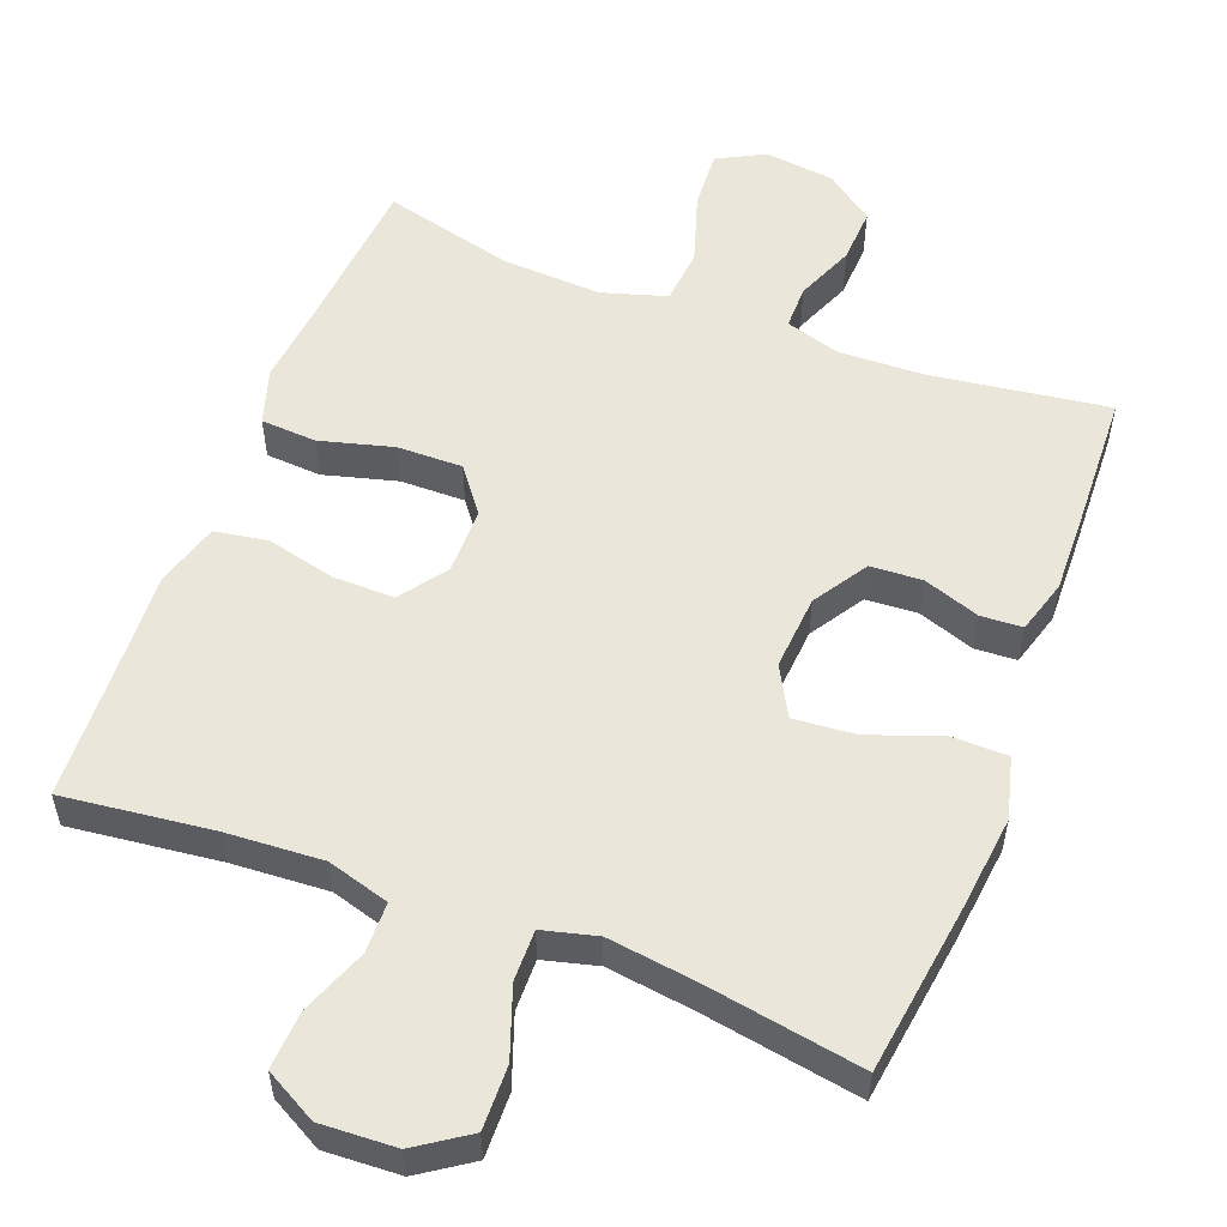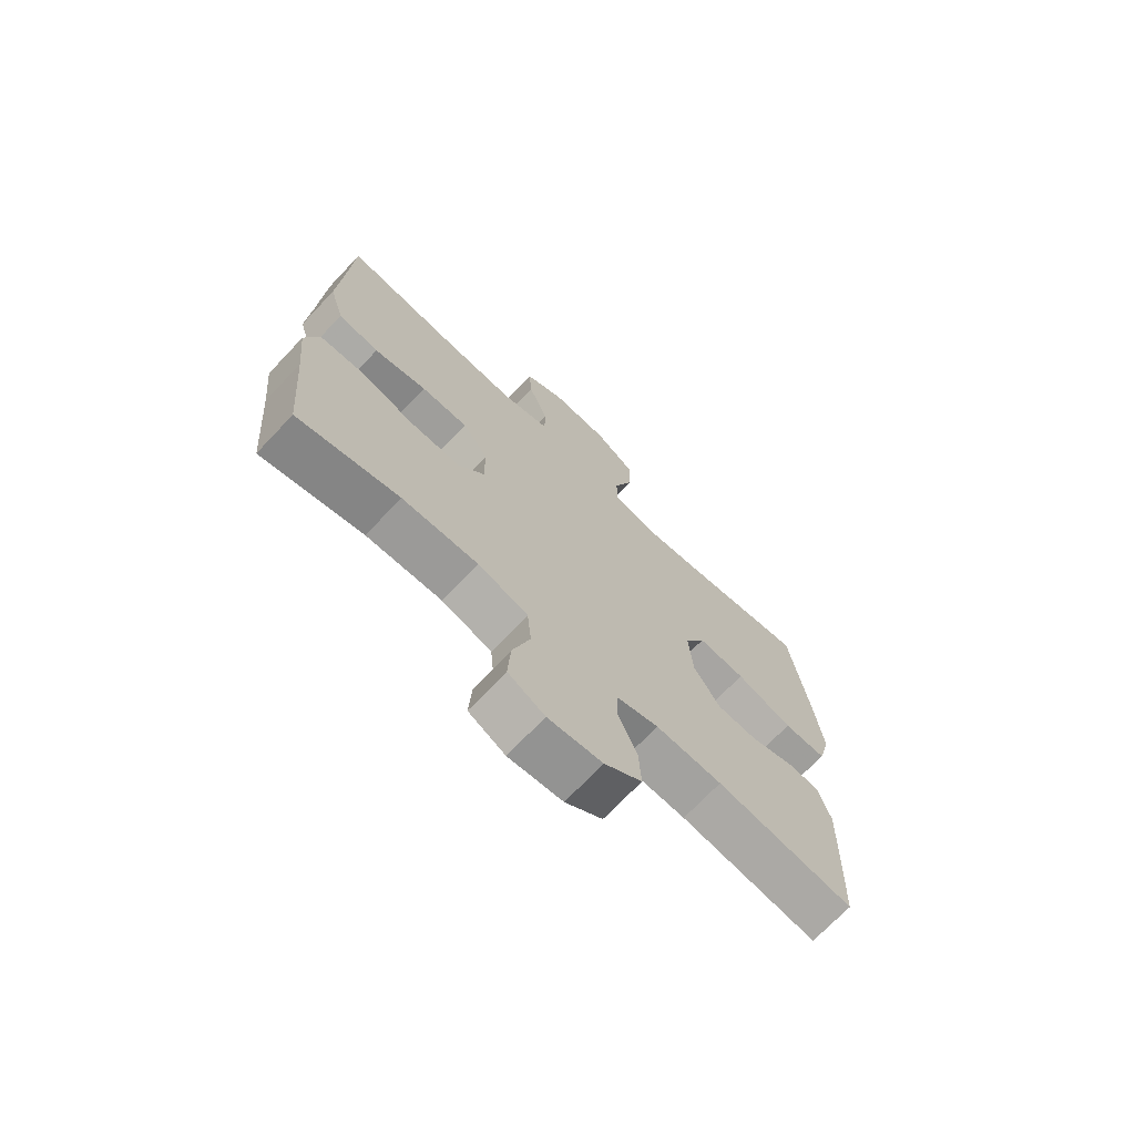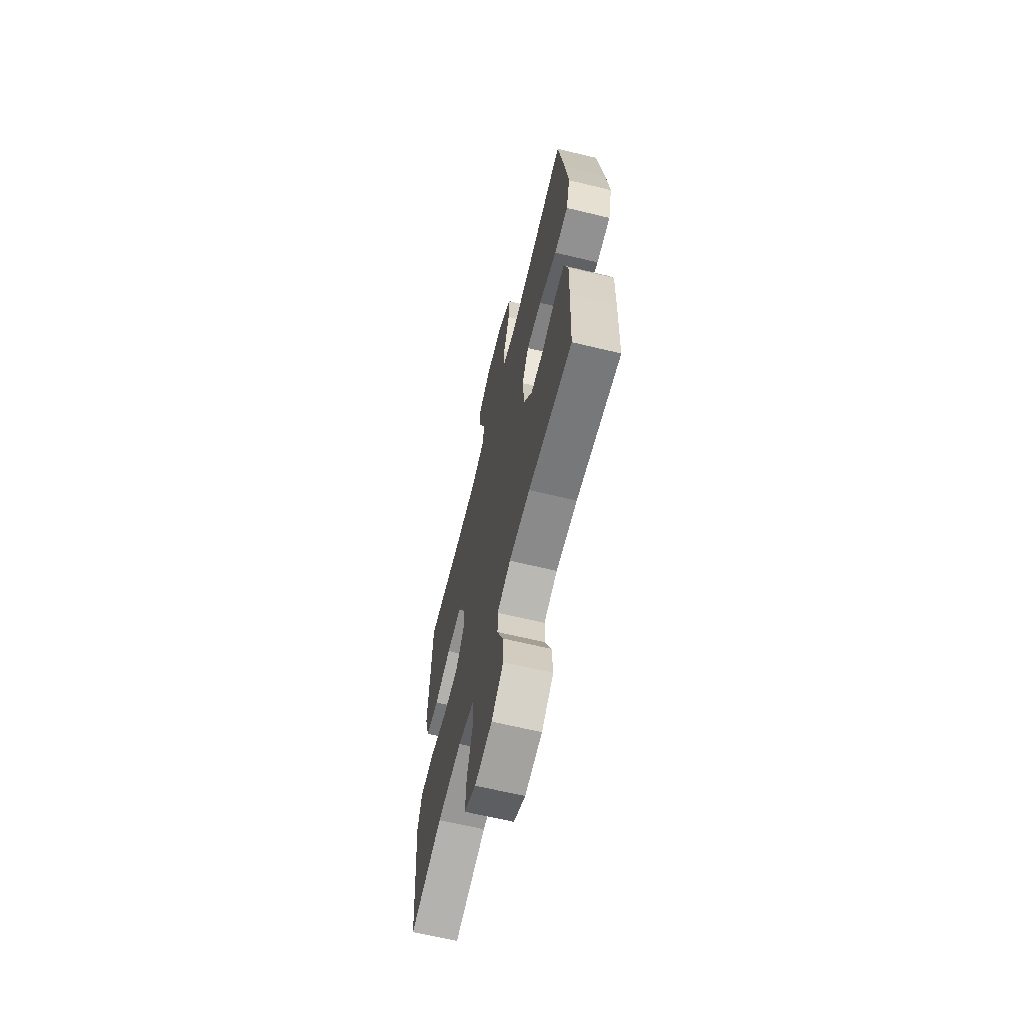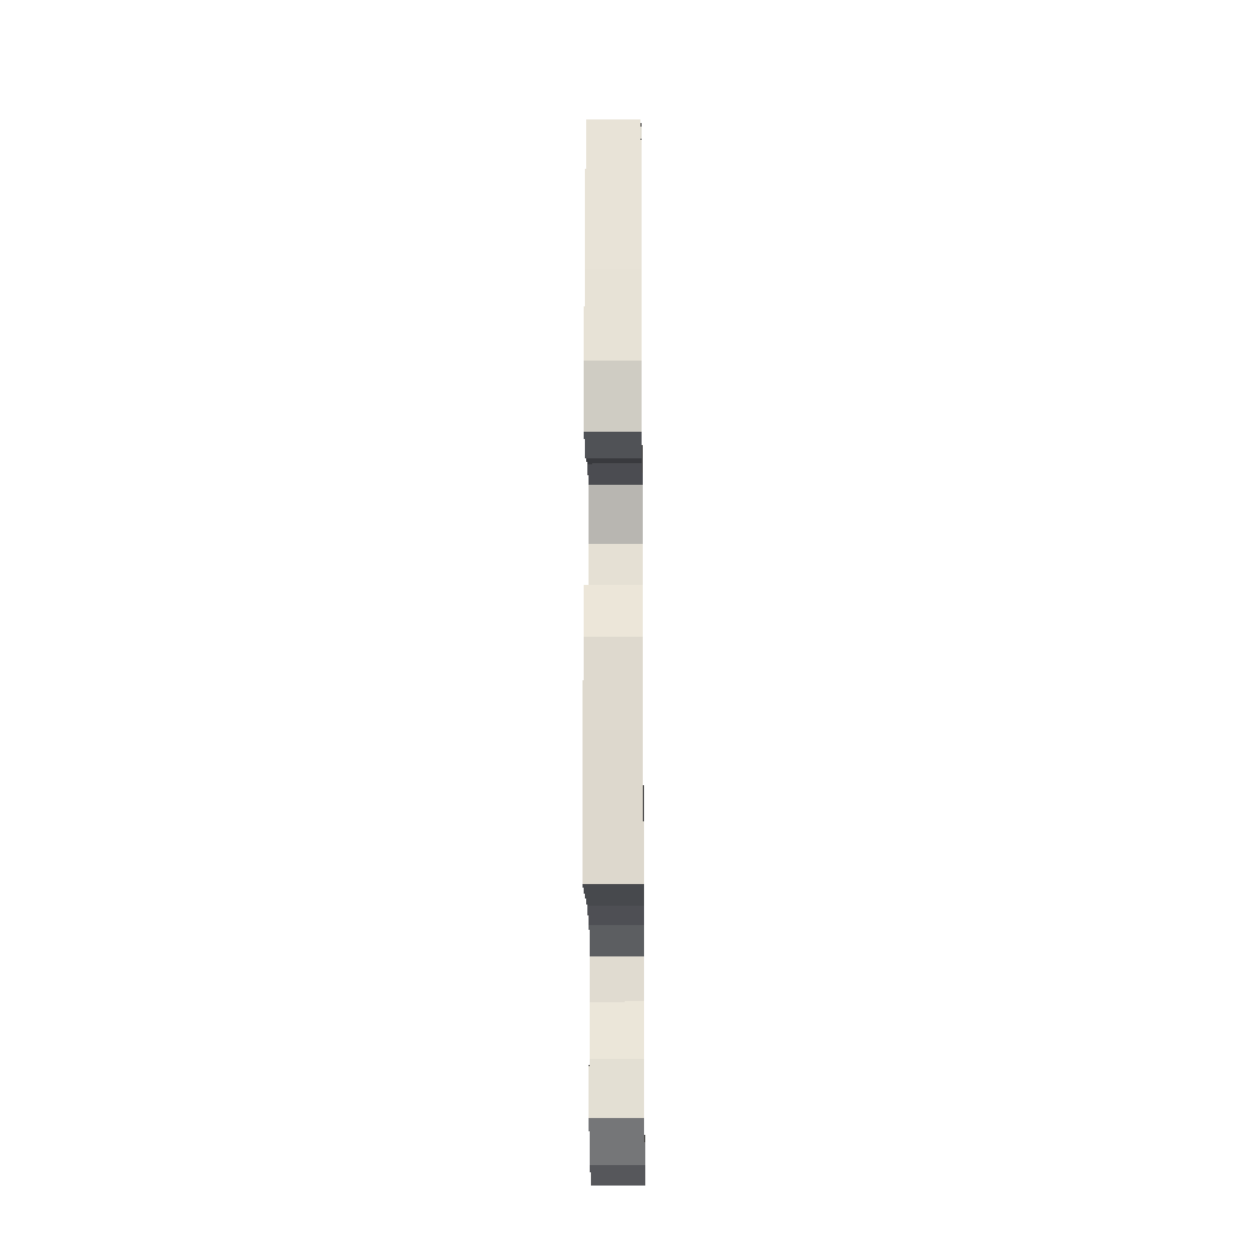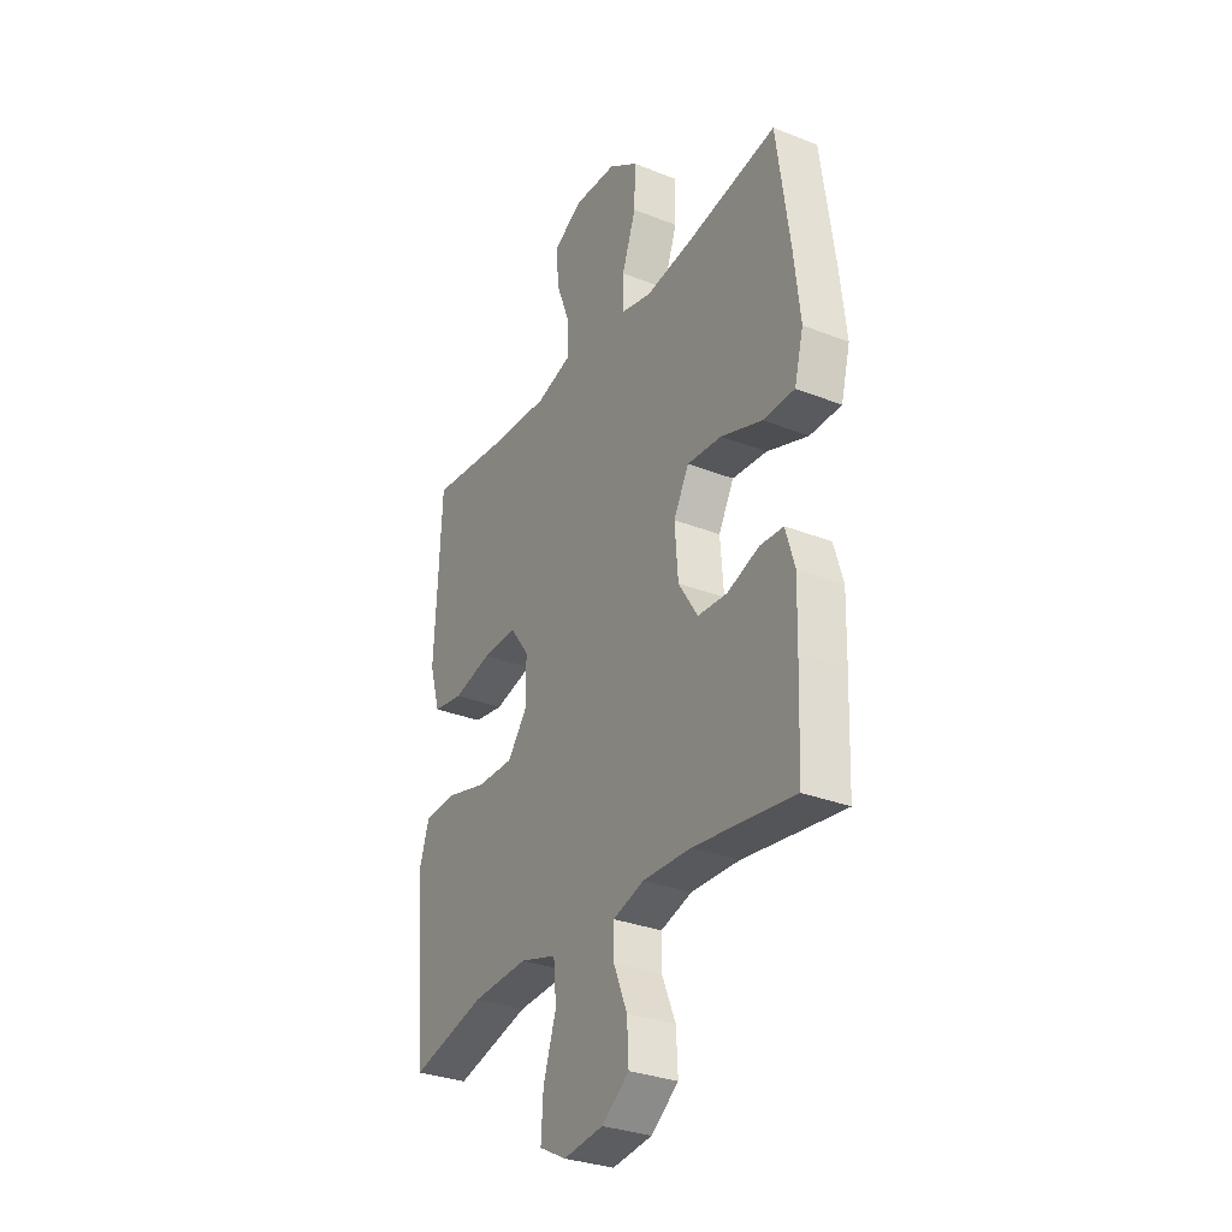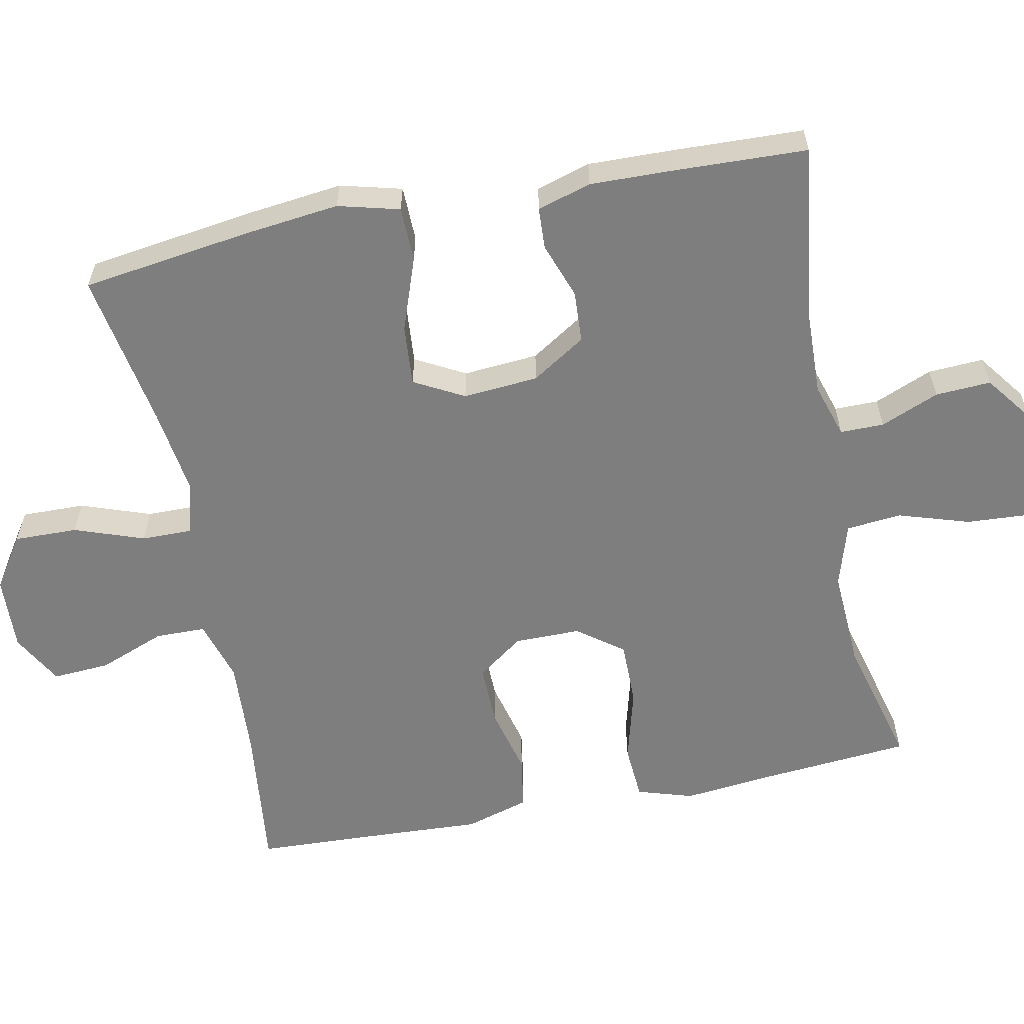
<metadata>
{"format":"obj","ext":"obj","renderer":"f3d","projection":"perspective","resolution":1024,"background":"white","views":[{"elev":54.7,"azim":20.9,"up":"+Y"},{"elev":-71.2,"azim":-43.4,"up":"+Z"},{"elev":-65.4,"azim":76.4,"up":"+Z"},{"elev":-20.2,"azim":90.6,"up":"+Z"},{"elev":-31.1,"azim":60.6,"up":"+Z"},{"elev":-59.4,"azim":101.5,"up":"+Y"}]}
</metadata>
<code>
v -0.5 0.07 -0.5
v -0.518 0.07 -0.286
v -0.53 0.07 -0.169
v -0.506 0.07 -0.093
v -0.43 0.07 -0.088
v -0.329 0.07 -0.115
v -0.24 0.07 -0.116
v -0.193 0.07 -0.054
v -0.193 0.07 0.037
v -0.239 0.07 0.1
v -0.323 0.07 0.099
v -0.417 0.07 0.076
v -0.49 0.07 0.088
v -0.516 0.07 0.176
v -0.509 0.07 0.305
v -0.5 0.07 0.5
v -0.295 0.07 0.476
v -0.163 0.07 0.468
v -0.078 0.07 0.493
v -0.077 0.07 0.562
v -0.112 0.07 0.653
v -0.117 0.07 0.732
v -0.046 0.07 0.771
v 0.057 0.07 0.766
v 0.128 0.07 0.718
v 0.126 0.07 0.631
v 0.092 0.07 0.536
v 0.091 0.07 0.466
v 0.165 0.07 0.447
v 0.283 0.07 0.463
v 0.5 0.07 0.5
v 0.532 0.07 0.269
v 0.547 0.07 0.137
v 0.525 0.07 0.053
v 0.449 0.07 0.052
v 0.349 0.07 0.088
v 0.265 0.07 0.095
v 0.228 0.07 0.027
v 0.236 0.07 -0.076
v 0.283 0.07 -0.15
v 0.354 0.07 -0.154
v 0.431 0.07 -0.127
v 0.488 0.07 -0.13
v 0.51 0.07 -0.204
v 0.507 0.07 -0.318
v 0.5 0.07 -0.5
v 0.257 0.07 -0.466
v 0.14 0.07 -0.462
v 0.065 0.07 -0.485
v 0.065 0.07 -0.545
v 0.098 0.07 -0.625
v 0.102 0.07 -0.701
v 0.036 0.07 -0.75
v -0.06 0.07 -0.762
v -0.125 0.07 -0.728
v -0.12 0.07 -0.647
v -0.089 0.07 -0.55
v -0.096 0.07 -0.474
v -0.185 0.07 -0.447
v -0.32 0.07 -0.454
v -0.5 0 -0.5
v -0.518 0 -0.286
v -0.53 0 -0.169
v -0.506 0 -0.093
v -0.43 0 -0.088
v -0.329 0 -0.115
v -0.24 0 -0.116
v -0.193 0 -0.054
v -0.193 0 0.037
v -0.239 0 0.1
v -0.323 0 0.099
v -0.417 0 0.076
v -0.49 0 0.088
v -0.516 0 0.176
v -0.509 0 0.305
v -0.5 0 0.5
v -0.295 0 0.476
v -0.163 0 0.468
v -0.078 0 0.493
v -0.077 0 0.562
v -0.112 0 0.653
v -0.117 0 0.732
v -0.046 0 0.771
v 0.057 0 0.766
v 0.128 0 0.718
v 0.126 0 0.631
v 0.092 0 0.536
v 0.091 0 0.466
v 0.165 0 0.447
v 0.283 0 0.463
v 0.5 0 0.5
v 0.532 0 0.269
v 0.547 0 0.137
v 0.525 0 0.053
v 0.449 0 0.052
v 0.349 0 0.088
v 0.265 0 0.095
v 0.228 0 0.027
v 0.236 0 -0.076
v 0.283 0 -0.15
v 0.354 0 -0.154
v 0.431 0 -0.127
v 0.488 0 -0.13
v 0.51 0 -0.204
v 0.507 0 -0.318
v 0.5 0 -0.5
v 0.257 0 -0.466
v 0.14 0 -0.462
v 0.065 0 -0.485
v 0.065 0 -0.545
v 0.098 0 -0.625
v 0.102 0 -0.701
v 0.036 0 -0.75
v -0.06 0 -0.762
v -0.125 0 -0.728
v -0.12 0 -0.647
v -0.089 0 -0.55
v -0.096 0 -0.474
v -0.185 0 -0.447
v -0.32 0 -0.454
f 55 56 57
f 54 55 57
f 53 54 57
f 52 53 57
f 51 52 57
f 50 51 57
f 49 50 57 58
f 48 49 58 59
f 45 46 47
f 44 45 47
f 43 44 47
f 42 43 47
f 41 42 47
f 47 48 59
f 41 47 59
f 40 41 59
f 34 35 36
f 33 34 36
f 32 33 36
f 31 32 36
f 30 31 36
f 29 30 36 37
f 28 29 37 38
f 25 26 27
f 24 25 27
f 23 24 27
f 22 23 27
f 21 22 27
f 20 21 27
f 19 20 27 28
f 28 38 39
f 19 28 39
f 18 19 39
f 15 16 17
f 15 17 18
f 14 15 18
f 13 14 18
f 12 13 18
f 11 12 18
f 4 5 6
f 3 4 6
f 2 3 6
f 2 6 7
f 1 2 7
f 60 1 7
f 59 60 7 8
f 40 59 8 9
f 39 40 9 10
f 18 39 10
f 10 11 18
f 117 116 115
f 117 115 114
f 117 114 113
f 117 113 112
f 117 112 111
f 117 111 110
f 118 117 110 109
f 119 118 109 108
f 107 106 105
f 107 105 104
f 107 104 103
f 107 103 102
f 107 102 101
f 119 108 107
f 119 107 101
f 119 101 100
f 96 95 94
f 96 94 93
f 96 93 92
f 96 92 91
f 96 91 90
f 97 96 90 89
f 98 97 89 88
f 87 86 85
f 87 85 84
f 87 84 83
f 87 83 82
f 87 82 81
f 87 81 80
f 88 87 80 79
f 99 98 88
f 99 88 79
f 99 79 78
f 77 76 75
f 78 77 75
f 78 75 74
f 78 74 73
f 78 73 72
f 78 72 71
f 66 65 64
f 66 64 63
f 66 63 62
f 67 66 62
f 67 62 61
f 67 61 120
f 68 67 120 119
f 69 68 119 100
f 70 69 100 99
f 70 99 78
f 78 71 70
f 1 61 62 2
f 2 62 63 3
f 3 63 64 4
f 4 64 65 5
f 5 65 66 6
f 6 66 67 7
f 7 67 68 8
f 8 68 69 9
f 9 69 70 10
f 10 70 71 11
f 11 71 72 12
f 12 72 73 13
f 13 73 74 14
f 14 74 75 15
f 15 75 76 16
f 16 76 77 17
f 17 77 78 18
f 18 78 79 19
f 19 79 80 20
f 20 80 81 21
f 21 81 82 22
f 22 82 83 23
f 23 83 84 24
f 24 84 85 25
f 25 85 86 26
f 26 86 87 27
f 27 87 88 28
f 28 88 89 29
f 29 89 90 30
f 30 90 91 31
f 31 91 92 32
f 32 92 93 33
f 33 93 94 34
f 34 94 95 35
f 35 95 96 36
f 36 96 97 37
f 37 97 98 38
f 38 98 99 39
f 39 99 100 40
f 40 100 101 41
f 41 101 102 42
f 42 102 103 43
f 43 103 104 44
f 44 104 105 45
f 45 105 106 46
f 46 106 107 47
f 47 107 108 48
f 48 108 109 49
f 49 109 110 50
f 50 110 111 51
f 51 111 112 52
f 52 112 113 53
f 53 113 114 54
f 54 114 115 55
f 55 115 116 56
f 56 116 117 57
f 57 117 118 58
f 58 118 119 59
f 59 119 120 60
f 60 120 61 1

</code>
